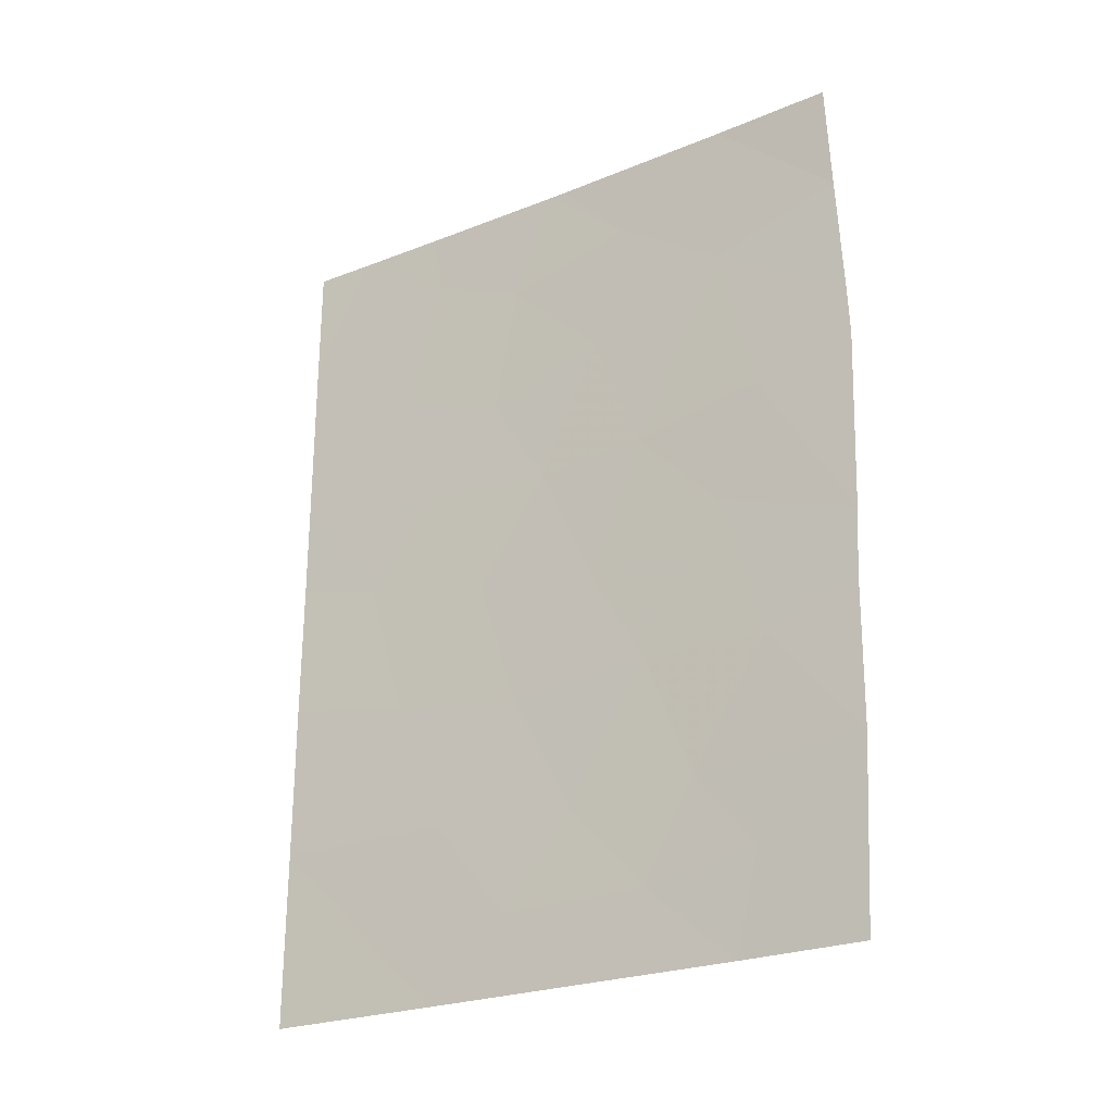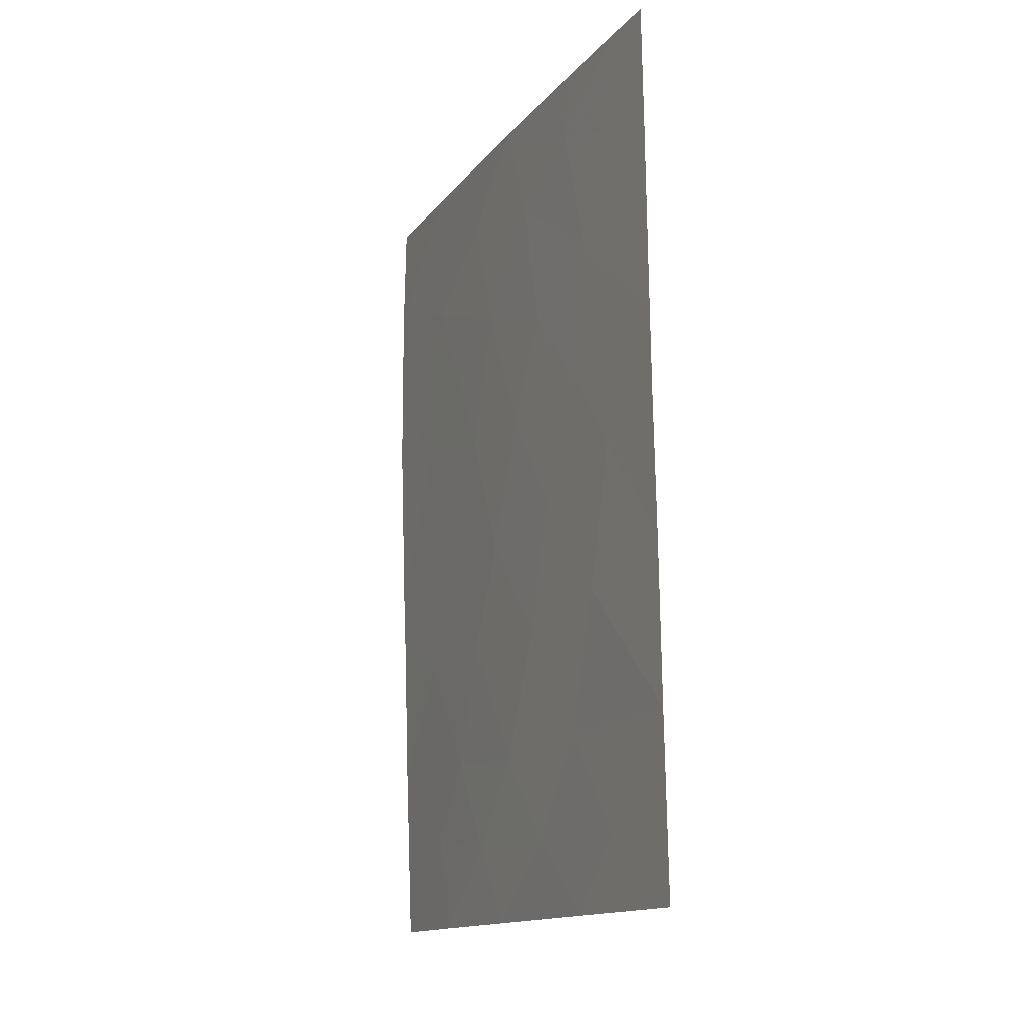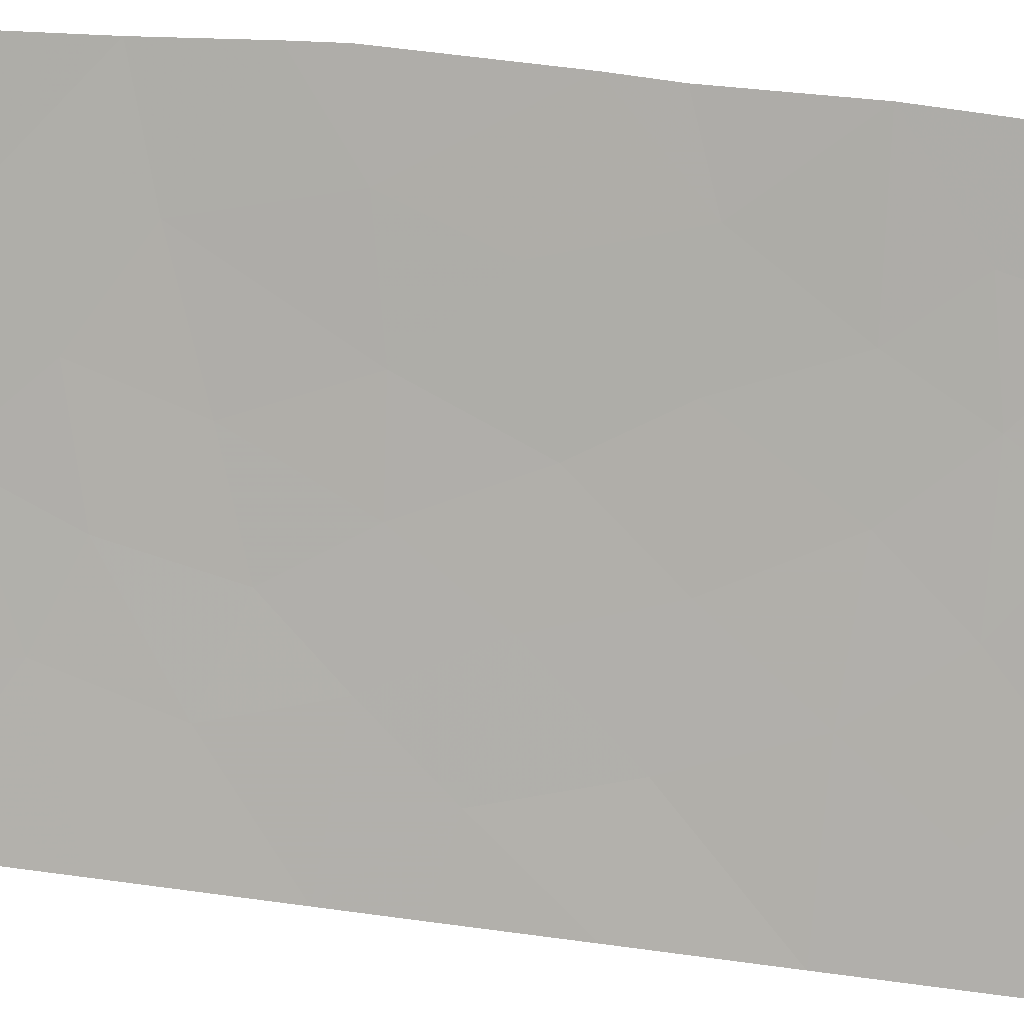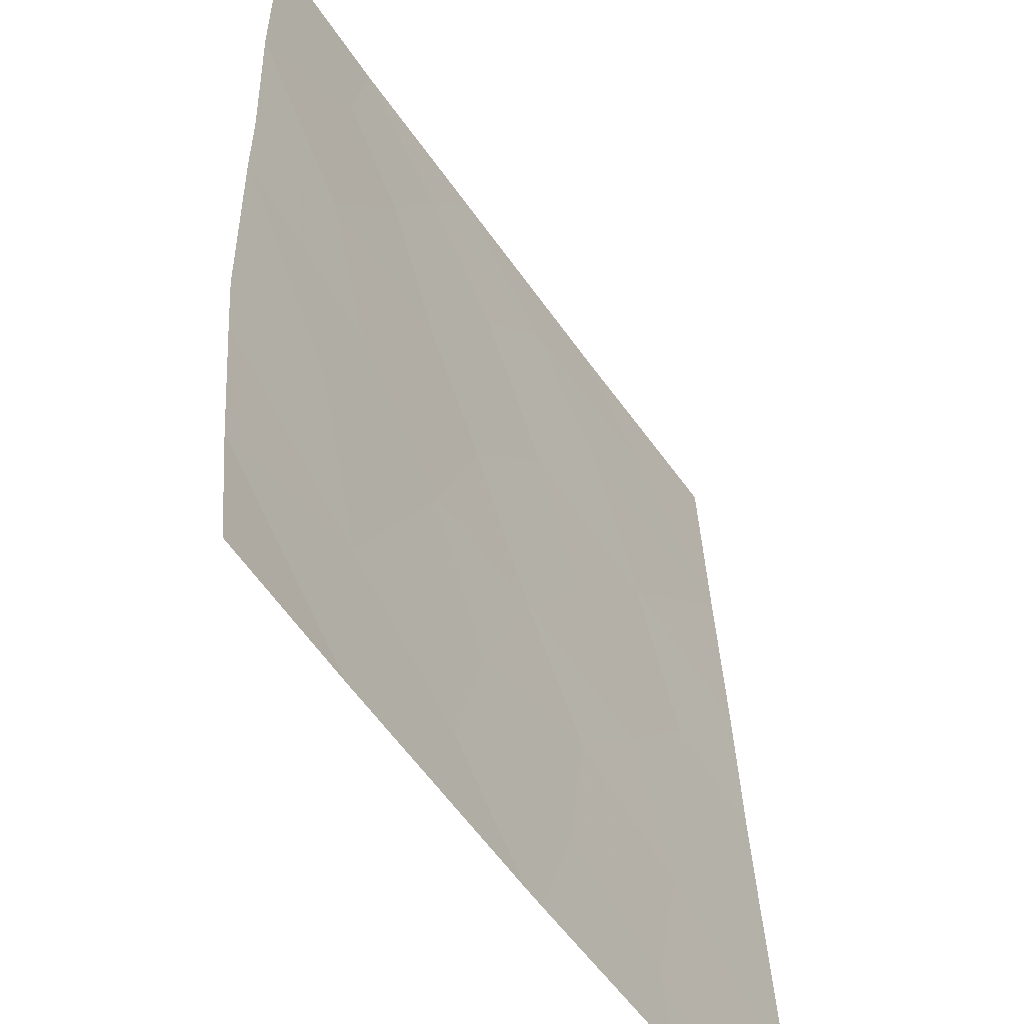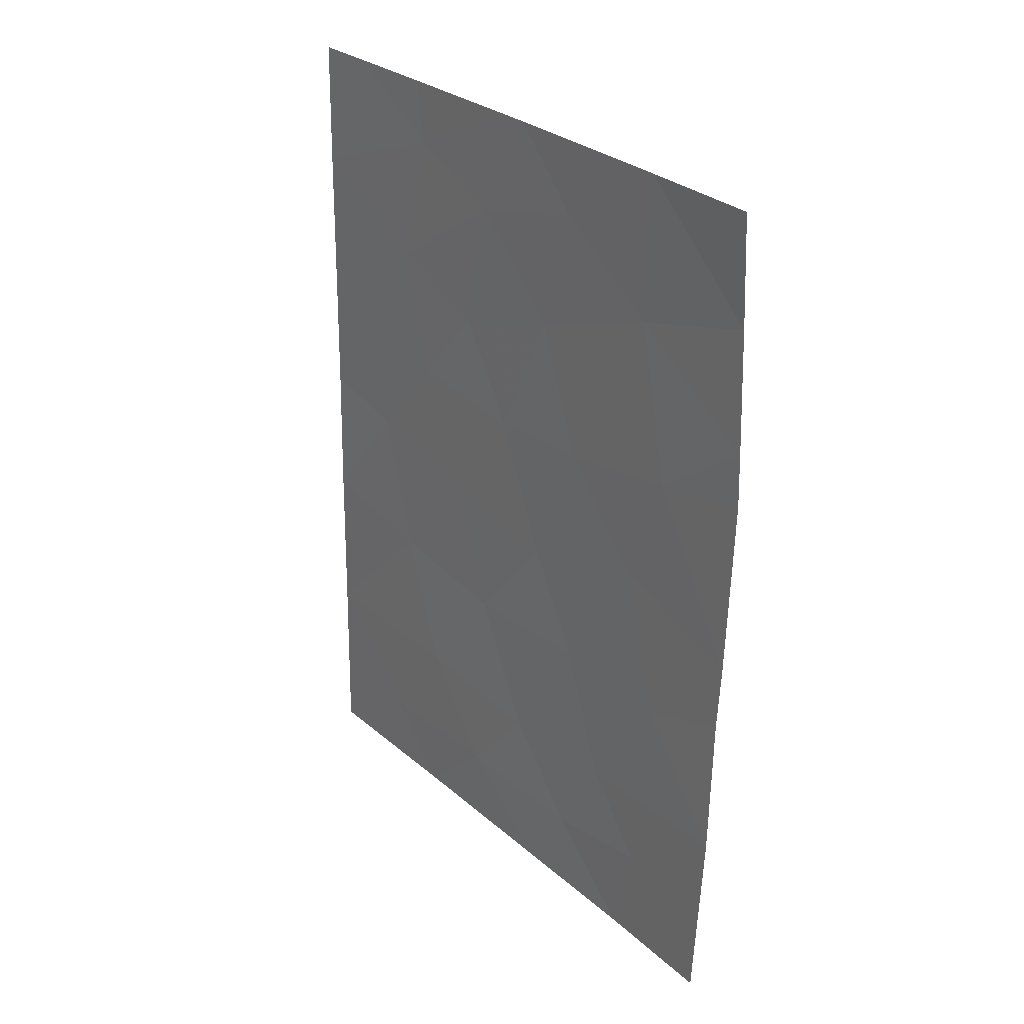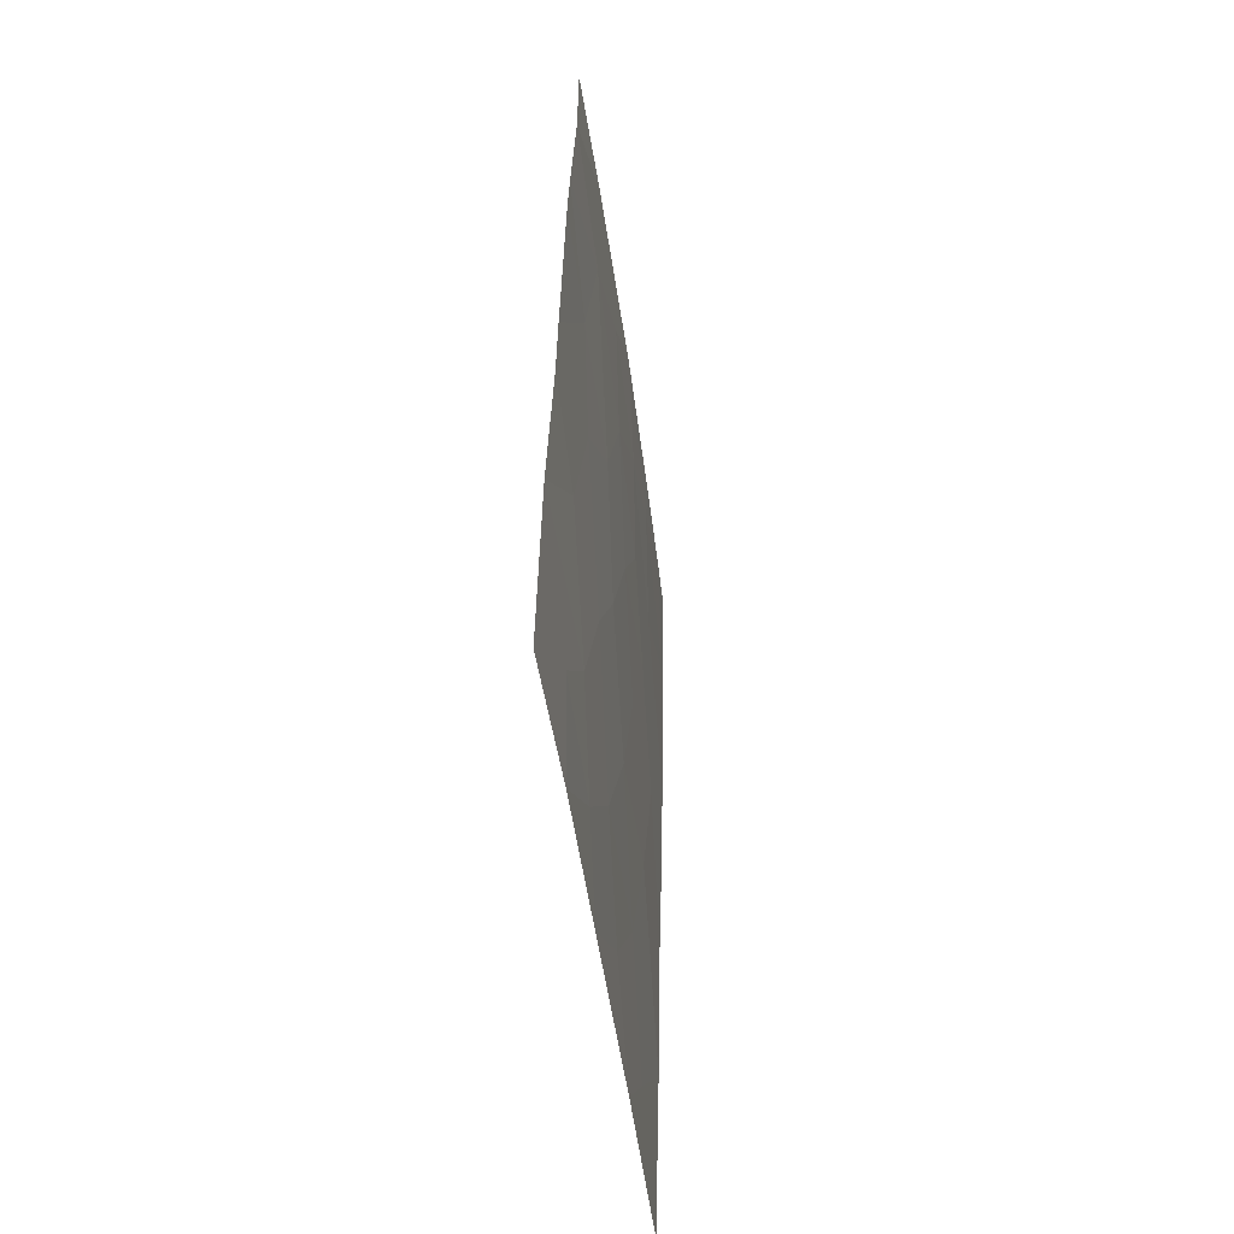
<metadata>
{"format":"obj","ext":"obj","renderer":"f3d","projection":"perspective","resolution":1024,"background":"white","views":[{"elev":-24.0,"azim":158.2,"up":"+Z"},{"elev":-14.2,"azim":10.4,"up":"+Z"},{"elev":44.4,"azim":99.3,"up":"+Y"},{"elev":32.0,"azim":-2.6,"up":"+Y"},{"elev":29.2,"azim":175.7,"up":"+Z"},{"elev":-51.5,"azim":-138.0,"up":"+Z"}]}
</metadata>
<code>
v 82.33 42.45 45.35
v 81.43 43.78 45.44
v 80.65 44.84 47.96
v 84.75 38.95 45.78
v 80.83 45.02 38
v 82.21 42.47 50
v 80.75 44.86 44.16
v 79.63 46.36 48.48
v 84.8 39.03 42.64
v 84.77 38.97 44.54
v 80.46 45.39 42.15
v 81.88 43.17 43.56
v 84.82 39.07 40.45
v 83.72 40.56 42.3
v 79.71 46.51 42.63
v 84.22 39.58 50
v 83.44 40.68 50
v 83.36 40.82 49.11
v 80.6 44.87 50
v 79.76 46.56 40.57
v 79.86 46.51 38
v 79.68 46.3 50
v 83.35 41.19 40.45
v 84.73 38.91 48.28
v 84.71 38.88 50
v 79.67 46.52 43.54
v 82.93 41.63 43.86
v 80.62 45.27 39.4
v 82.62 42.16 42.05
v 82.08 42.66 50
v 83.99 40.33 39.01
v 84.85 39.12 38.25
v 84.85 39.12 38
v 84.81 39.19 38
v 83.42 41.19 38
v 79.6 46.52 46.07
v 79.61 46.48 46.81
v 81.96 43.35 38
v 84.03 40.03 44.24
v 82.56 42 48.51
v 83.4 40.89 45.52
v 82.75 42.13 39.08
v 82.79 41.72 46.68
v 82.13 42.96 40.32
v 81.81 43.14 47.24
v 83.68 40.44 47.24
v 80.4 45.33 45.77
v 81.51 43.53 48.95
v 81.53 43.92 39.11
v 81.1 44.5 40.45
v 81.45 43.89 42.19
f 12 1 2
f 4 41 39
f 9 10 39
f 9 39 14
f 5 38 49
f 7 2 47
f 13 9 14
f 12 2 7
f 16 17 18
f 3 19 8
f 22 8 19
f 16 24 25
f 26 15 11
f 50 20 28
f 40 48 45
f 11 15 20
f 6 30 48
f 1 12 27
f 27 39 41
f 16 18 24
f 33 32 34
f 32 31 34
f 31 35 34
f 37 36 47
f 10 4 39
f 30 19 48
f 13 14 23
f 14 29 23
f 26 11 7
f 38 35 42
f 35 31 42
f 36 26 47
f 2 1 45
f 27 12 29
f 4 24 46
f 2 3 47
f 51 11 50
f 27 14 39
f 14 27 29
f 20 21 28
f 40 45 43
f 41 1 27
f 42 31 23
f 1 43 45
f 43 1 41
f 7 51 12
f 24 18 46
f 40 43 46
f 44 50 49
f 42 44 49
f 51 44 29
f 4 46 41
f 41 46 43
f 29 44 23
f 42 23 44
f 31 32 13
f 31 13 23
f 40 46 18
f 3 8 37
f 3 37 47
f 45 3 2
f 48 3 45
f 48 19 3
f 6 48 40
f 12 51 29
f 28 21 5
f 49 38 42
f 51 50 44
f 50 11 20
f 28 49 50
f 49 28 5
f 11 51 7
f 18 17 6
f 47 26 7
f 18 6 40

</code>
